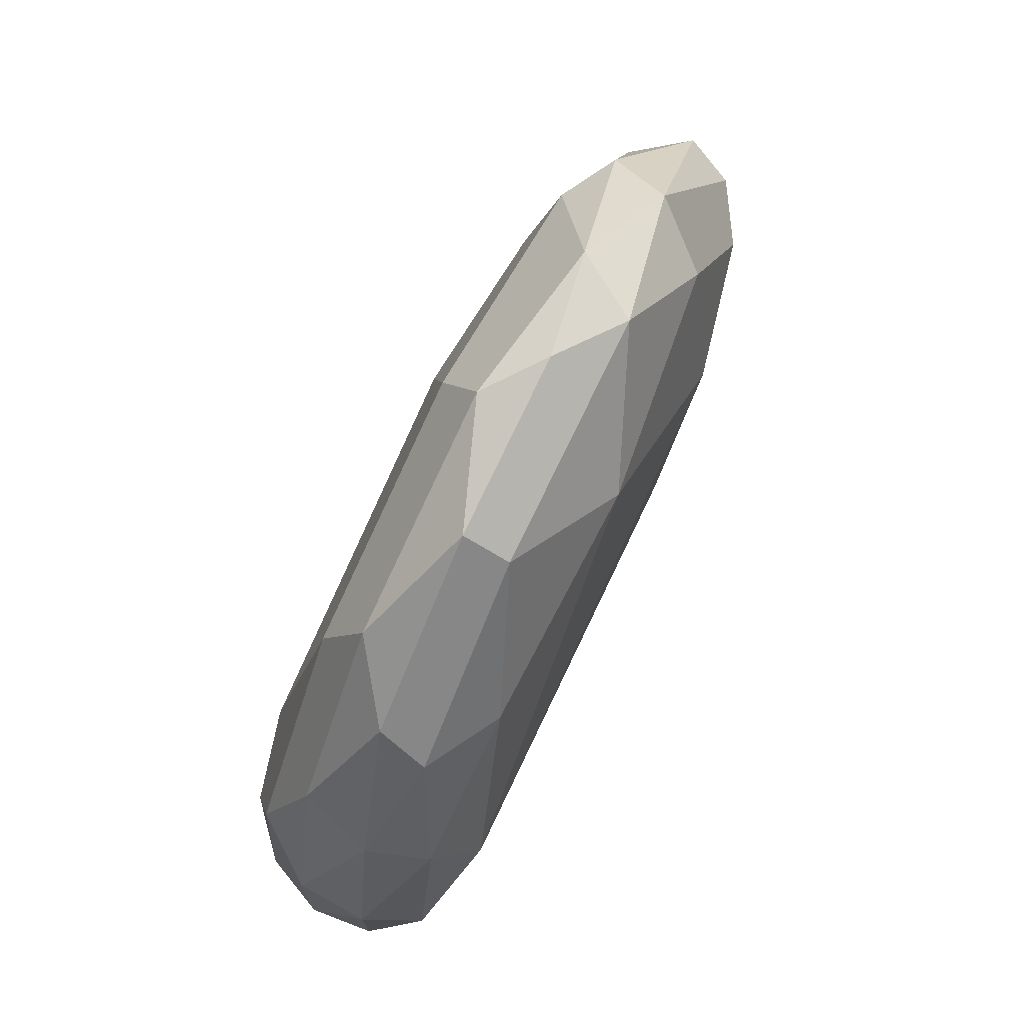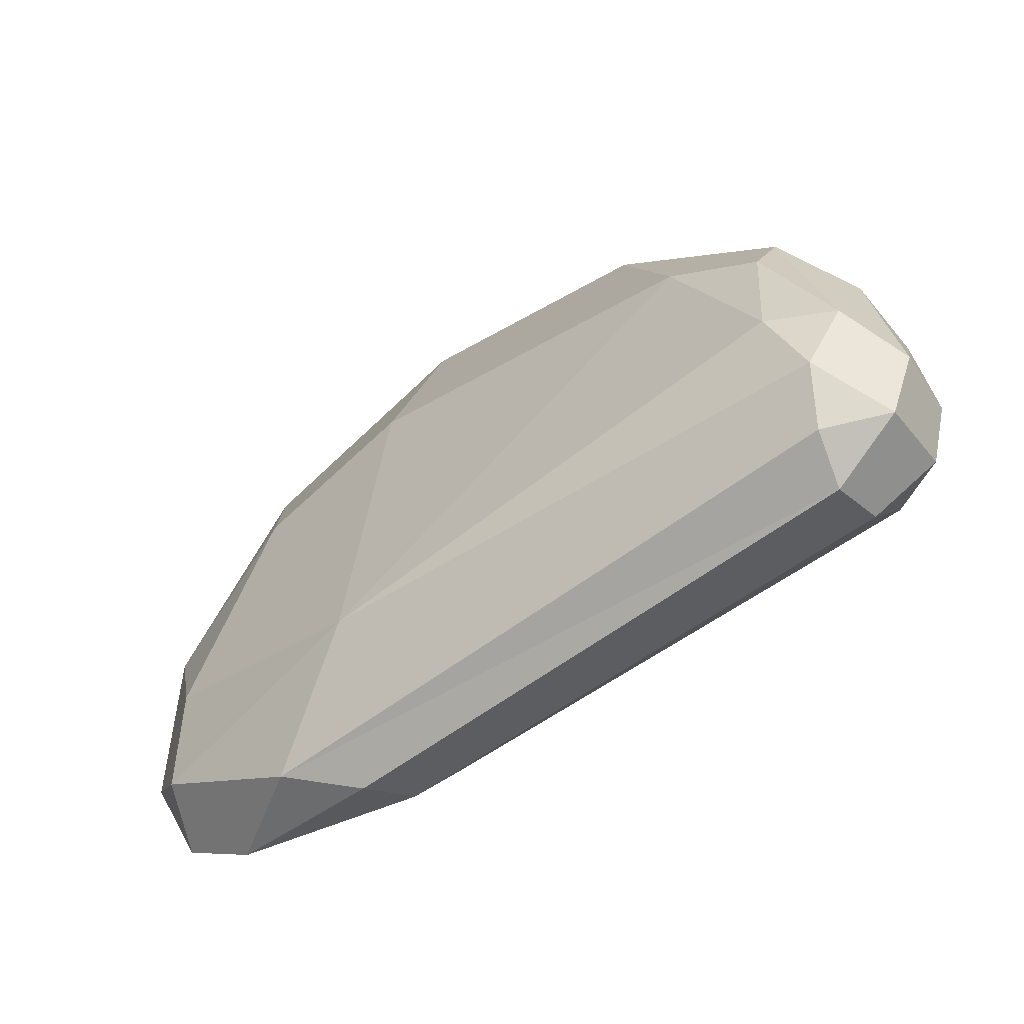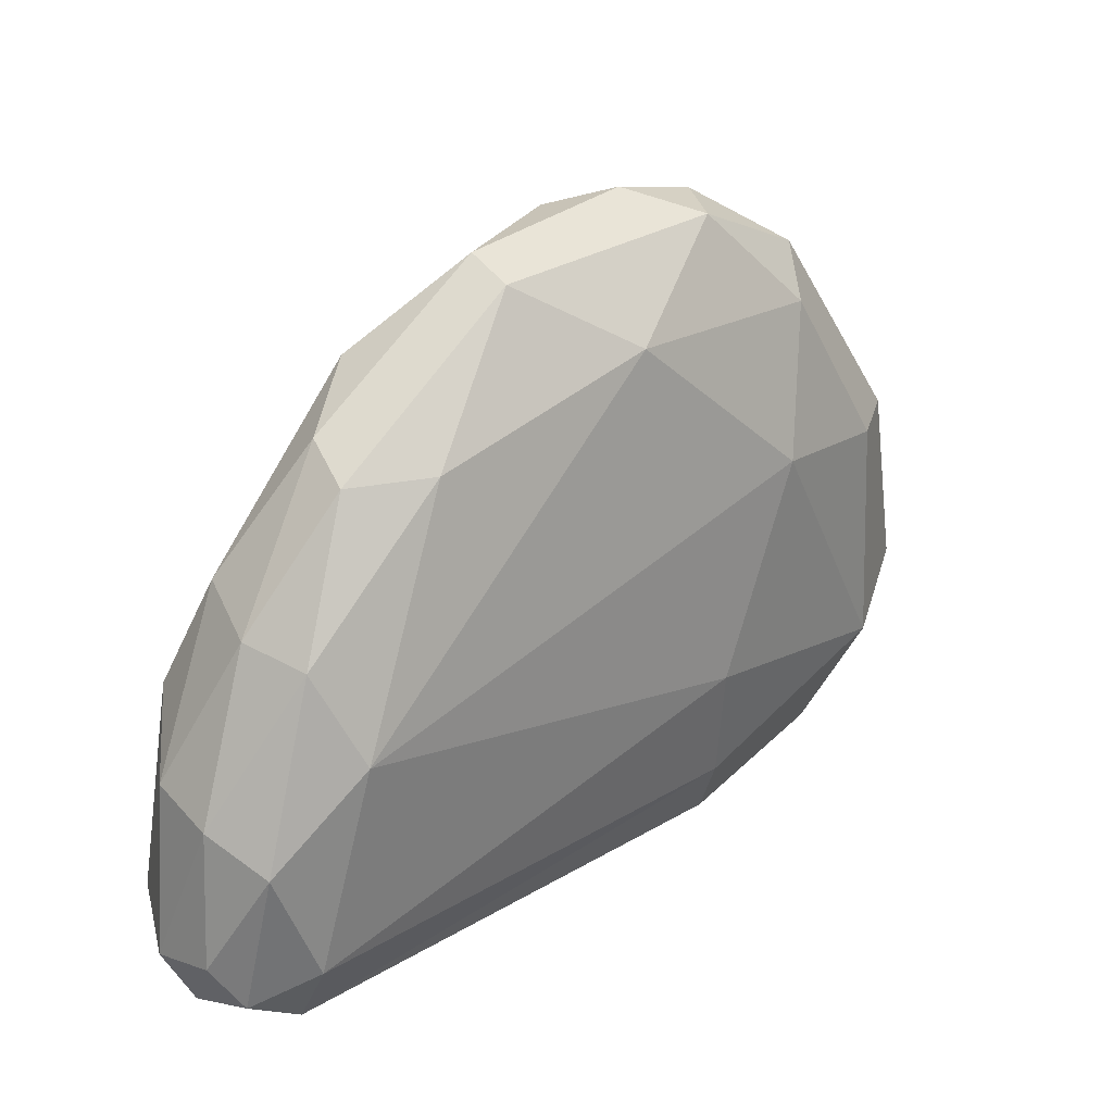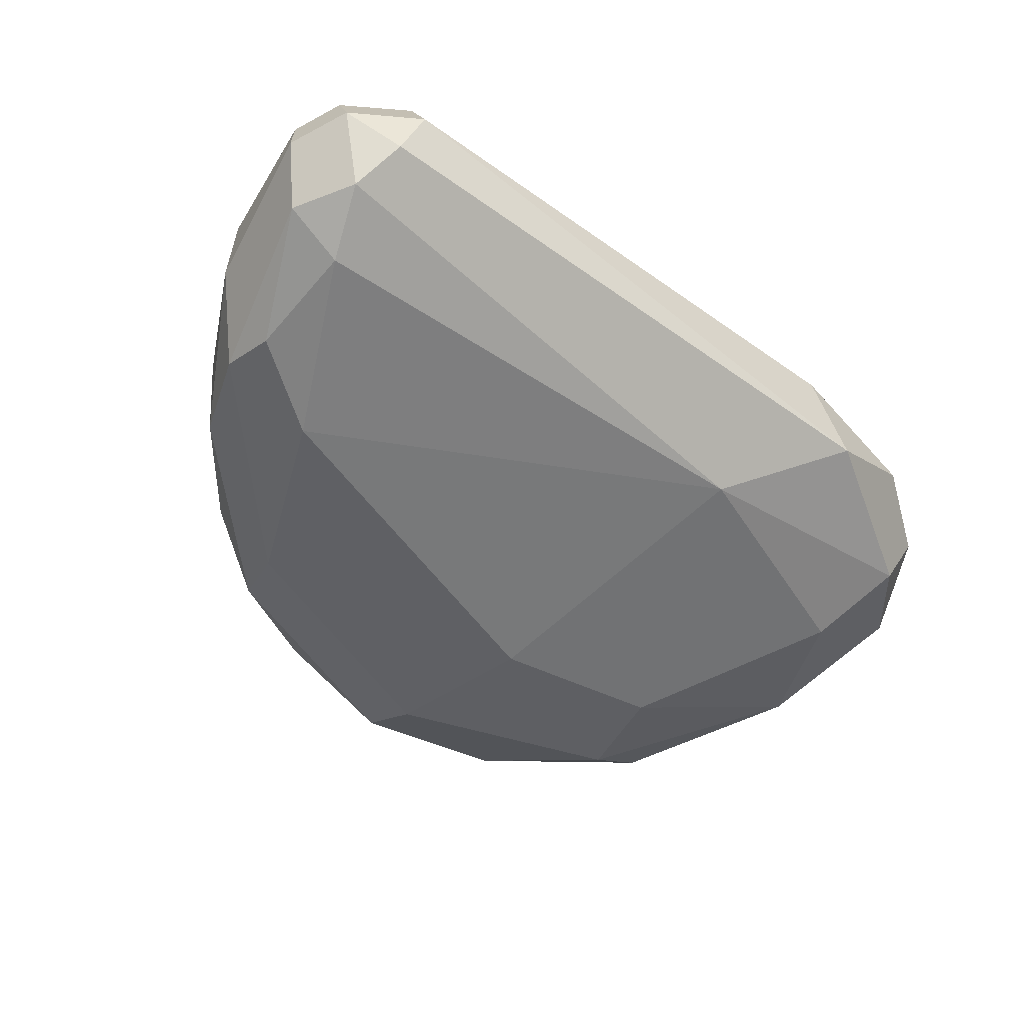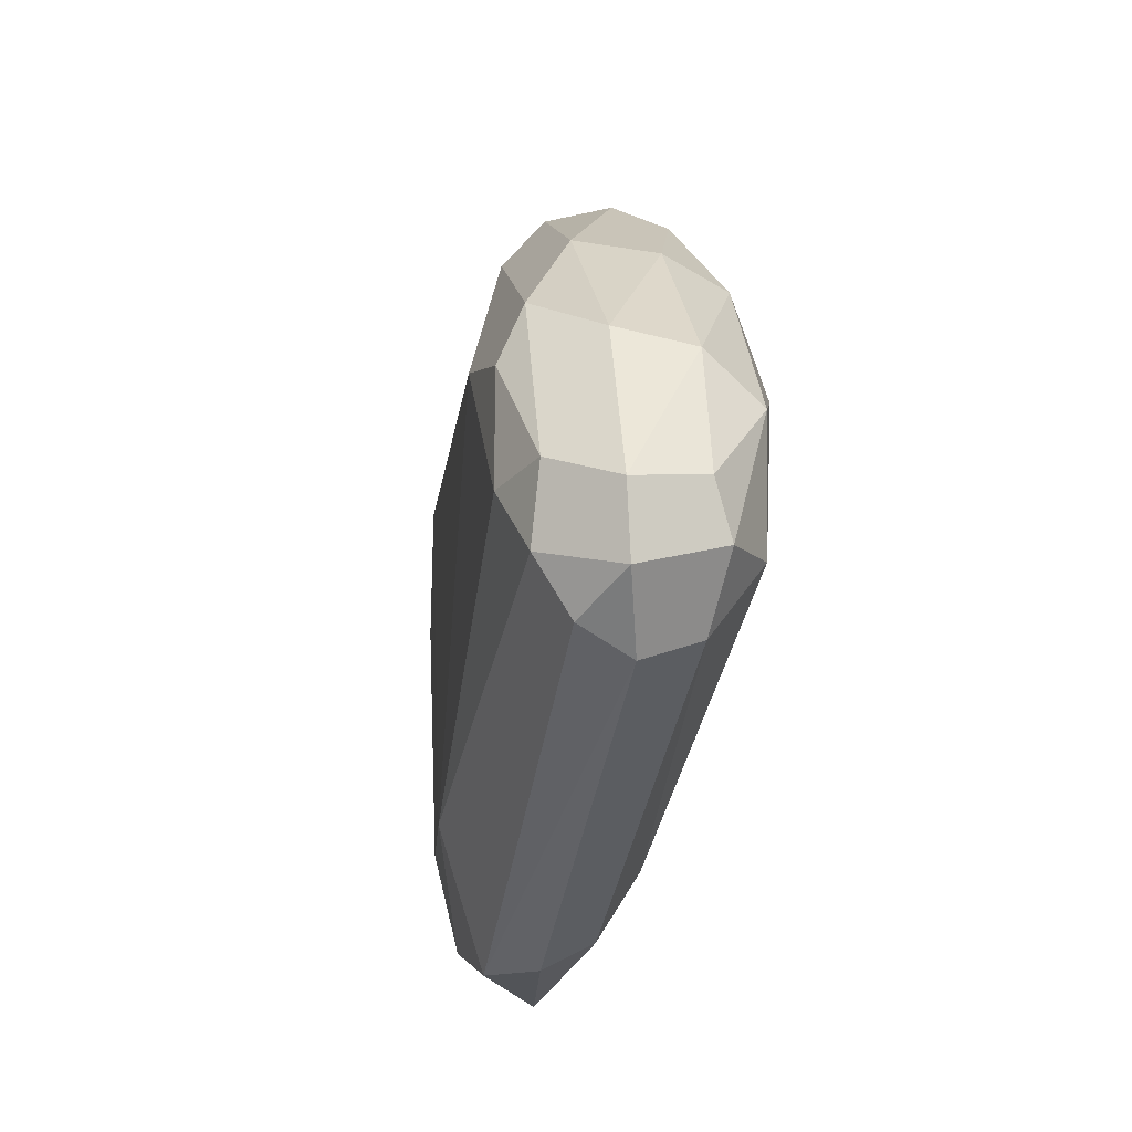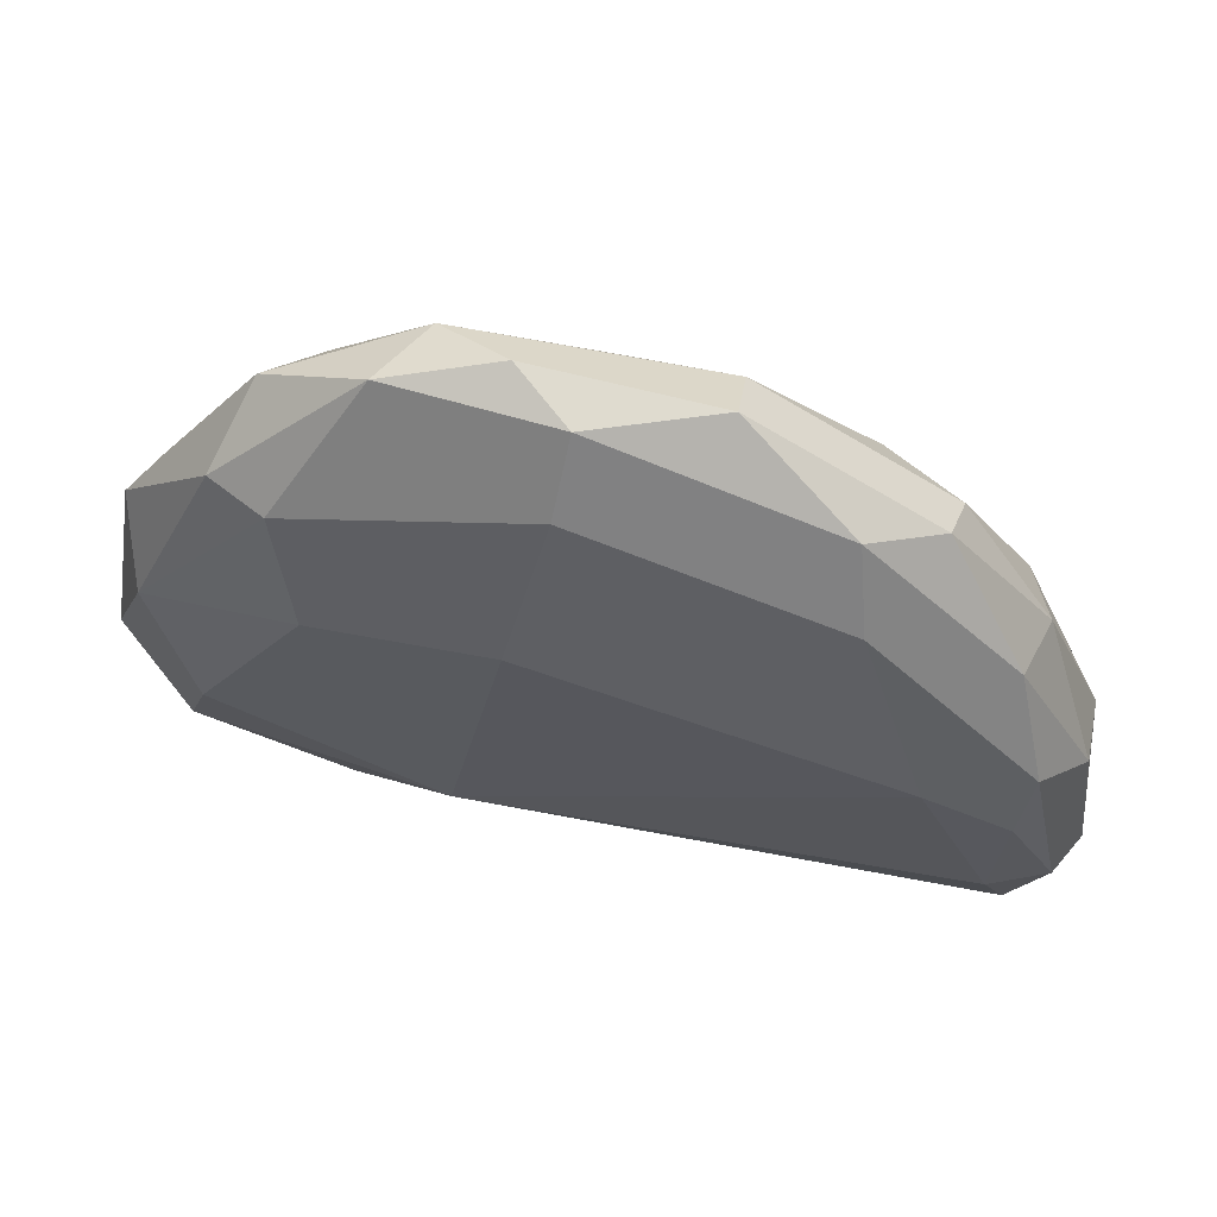
<metadata>
{"format":"obj","ext":"obj","renderer":"f3d","projection":"perspective","resolution":1024,"background":"white","views":[{"elev":77.9,"azim":116.3,"up":"+Z"},{"elev":-61.0,"azim":38.0,"up":"+Z"},{"elev":24.4,"azim":138.2,"up":"+Z"},{"elev":-55.4,"azim":145.1,"up":"+Y"},{"elev":-36.9,"azim":81.8,"up":"+Z"},{"elev":59.5,"azim":9.5,"up":"+Z"}]}
</metadata>
<code>
o Stone-2_Cube.042
v -0.8787 -0.6723 2.935
v -3.48 0.6389 -0.05331
v 0.7177 0.2976 0.9188
v 0.3393 -0.6121 -0.3363
v 0.5853 0.4549 -0.3629
v -4.281 0.5553 3.347
v -0.3784 -0.9108 1.526
v -0.9751 -0.3722 3.484
v -1.762 -0.002695 4.088
v -1.76 0.3377 3.953
v -3.355 0.8386 0.8145
v 0.1177 0.3859 -0.667
v 0.07567 0.003626 -0.812
v -4.261 -0.3269 -0.5026
v 0.6047 -0.1098 -0.5673
v 0.6171 -0.5979 0.1005
v 0.5208 0.701 0.6743
v 0.6903 -0.2235 1.039
v 0.341 -0.6589 1.478
v 0.1091 0.621 1.945
v -0.9251 0.6735 2.98
v -5.114 -0.6222 0.9026
v -5.449 -0.4539 1.85
v -4.849 -0.3497 3.192
v -4.602 0.1247 3.624
v -4.998 0.6187 2.202
v -5.126 0.5819 0.5356
v -5.571 0.09697 0.1235
v -5.332 -0.4102 0.2184
v -2.595 0.7469 3.437
v -2.719 -0.6437 3.664
v -4.443 -0.5791 3.181
v -3.452 -0.7415 0.1837
v -3.941 0.8521 2.321
v 0.179 -0.3506 -0.6658
v 0.8272 -0.165 -0.1479
v 0.7809 0.3188 -0.05112
v 0.114 -0.3573 2.249
v 0.2738 0.1744 2.056
v -0.4635 -0.002982 3.159
v -0.3926 0.3597 2.946
v 0.1731 -0.799 0.1884
v 0.2456 -0.8133 1.055
v 0.1719 0.7341 -0.1431
v -0.1424 0.8913 1.308
v -5.575 0.000467 2.32
v -5.414 0.3538 2.264
v -5.817 -0.1196 0.8421
v -5.668 0.3162 0.9501
v -2.995 -0.8949 2.469
v -4.273 -0.7878 2.34
v -3.623 0.3524 -0.5374
v -3.785 0.00294 -0.686
v -4.979 0.1154 -0.3528
v -2.646 -0.3393 4.159
v -3.042 0 4.282
v -3.552 0.3349 4.07
v -3.84 -0.1358 4.099
f 45 11 34
f 2 27 11
f 27 26 34
f 34 6 30
f 14 13 35
f 36 3 18
f 37 3 36
f 17 3 37
f 39 41 40
f 40 8 38
f 3 20 39
f 39 20 41
f 41 21 10
f 42 43 7
f 4 16 42
f 42 16 43
f 11 45 44
f 30 21 45
f 45 20 17
f 44 17 5
f 46 23 24
f 46 48 23
f 49 27 28
f 48 29 22
f 24 23 32
f 51 32 23
f 33 22 29
f 53 54 52
f 53 14 54
f 13 14 53
f 57 58 56
f 9 55 8
f 30 57 10
f 6 25 57
f 57 25 58
f 58 25 24
f 11 27 34
f 30 45 34
f 34 26 6
f 15 13 12 5
f 12 2 44
f 12 44 5
f 36 16 4 15
f 35 13 15
f 35 15 4
f 36 15 5 37
f 18 19 16 36
f 5 17 37
f 10 9 40 41
f 39 40 38
f 18 38 19
f 18 39 38
f 18 3 39
f 41 20 21
f 1 19 38 8
f 40 9 8
f 19 1 7 43
f 33 4 42
f 43 16 19
f 49 48 46 47
f 33 42 7
f 44 45 17
f 2 11 44
f 45 21 20
f 17 20 3
f 47 25 6 26
f 24 25 46
f 25 47 46
f 27 49 47 26
f 51 22 33 50
f 48 49 28
f 48 28 29
f 23 48 22
f 50 7 1 31
f 7 50 33
f 32 51 50 31
f 52 12 13 53
f 22 51 23
f 4 33 14 35
f 12 52 2
f 29 28 54 14
f 14 33 29
f 27 2 52 54
f 54 28 27
f 56 9 10 57
f 55 9 56
f 31 1 8 55
f 55 56 58
f 58 32 31 55
f 10 21 30
f 30 6 57
f 32 58 24

</code>
